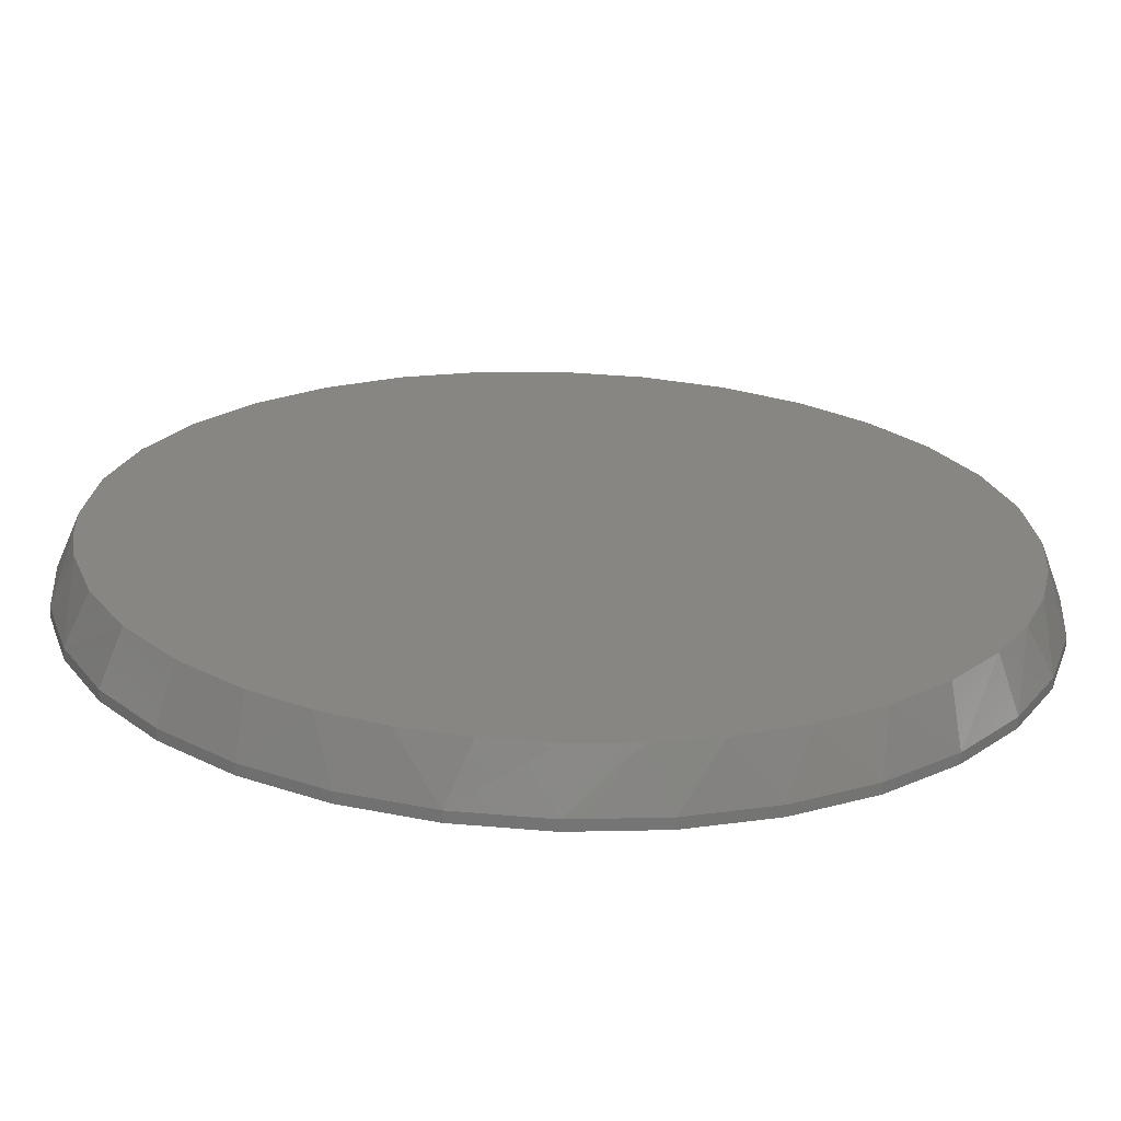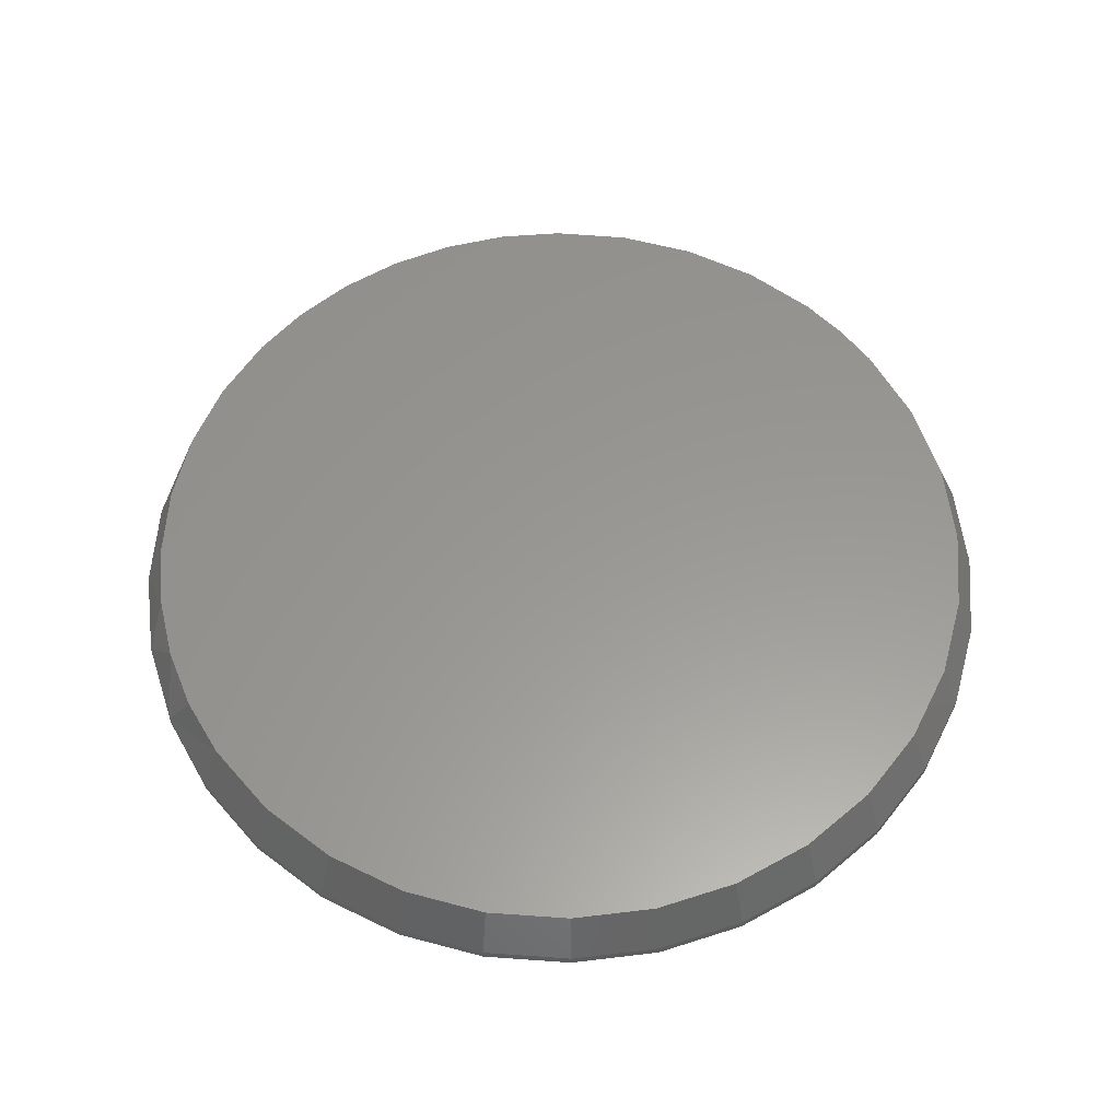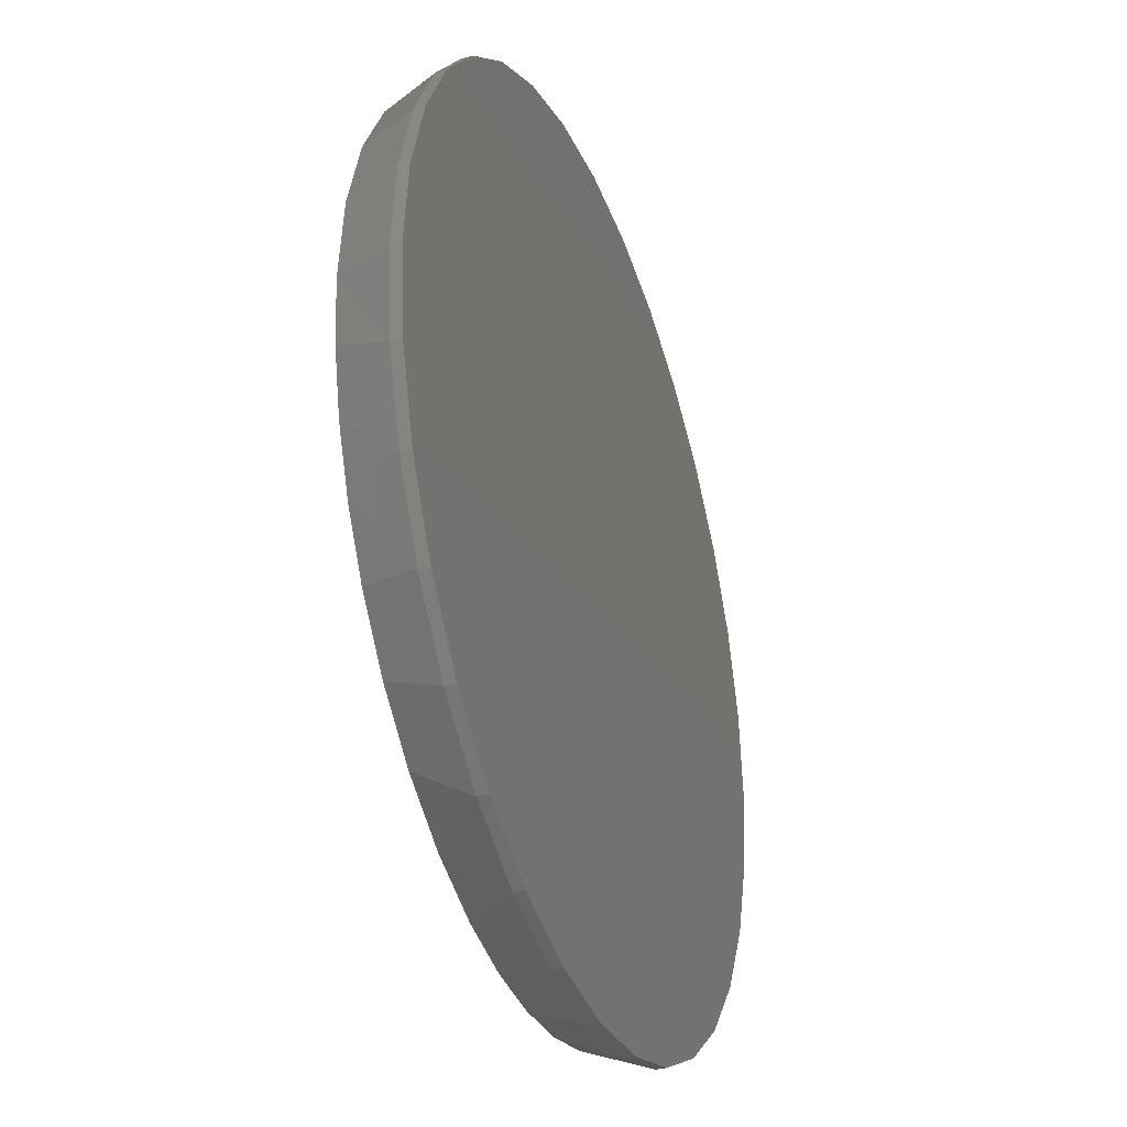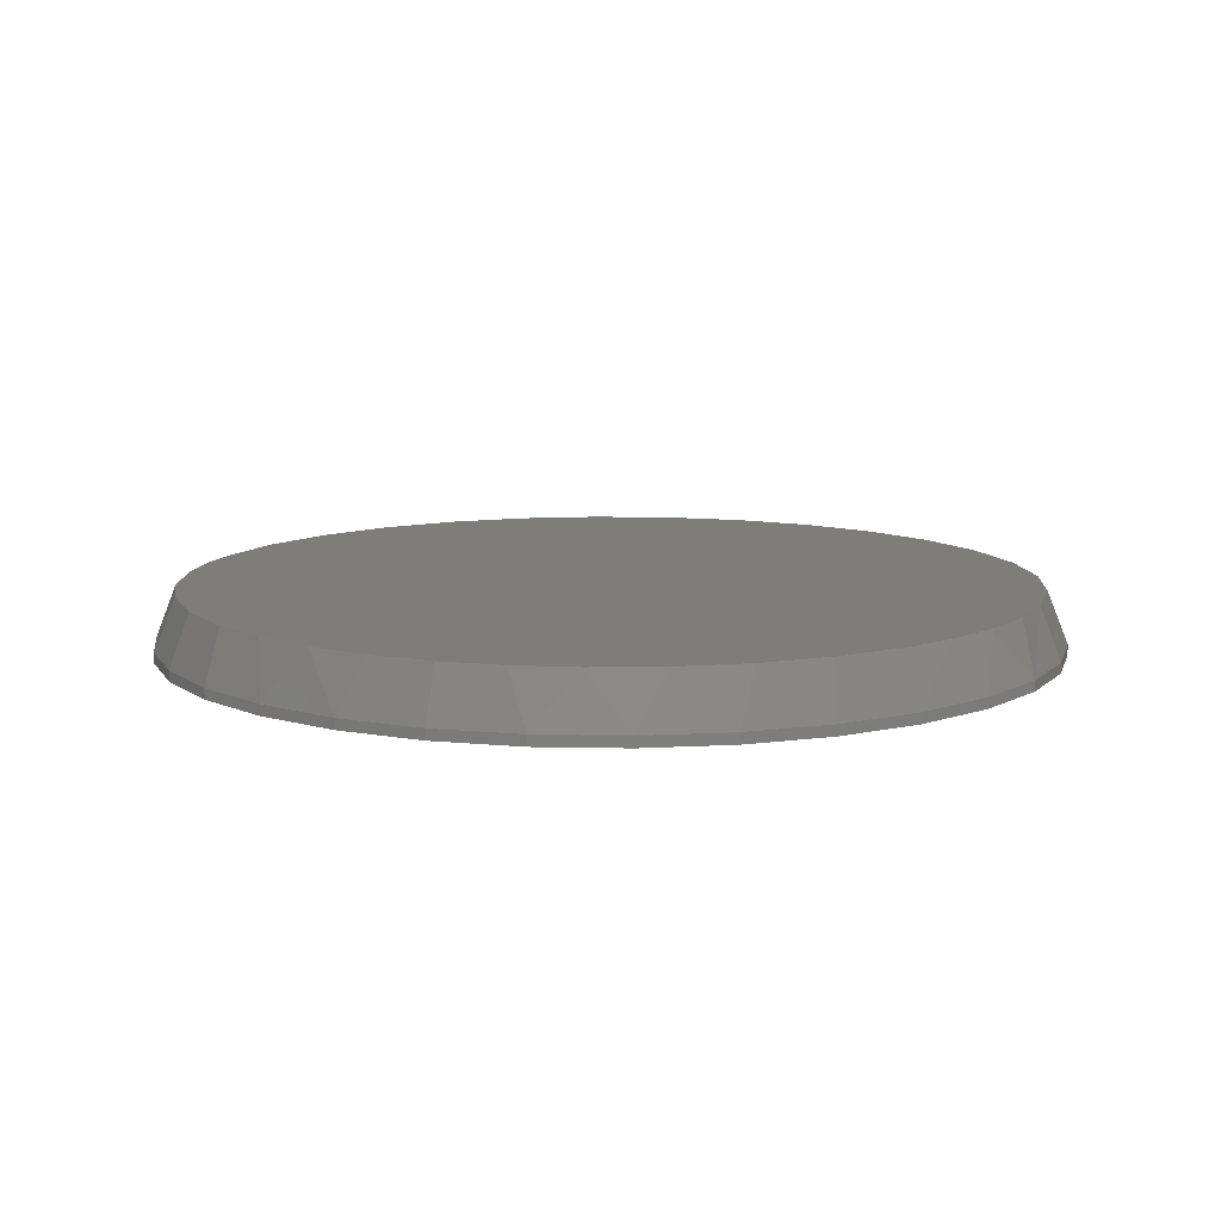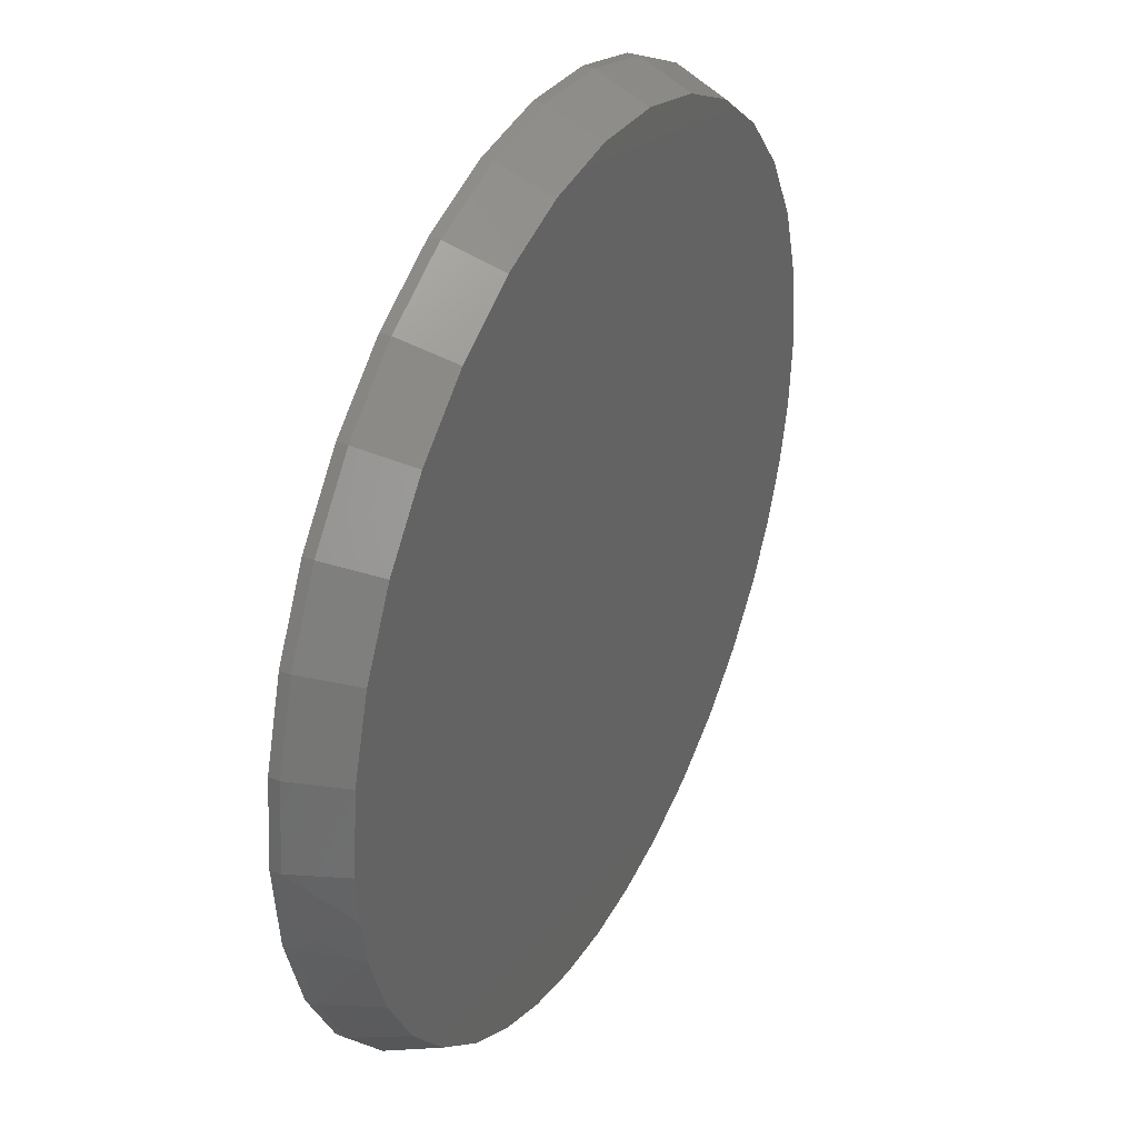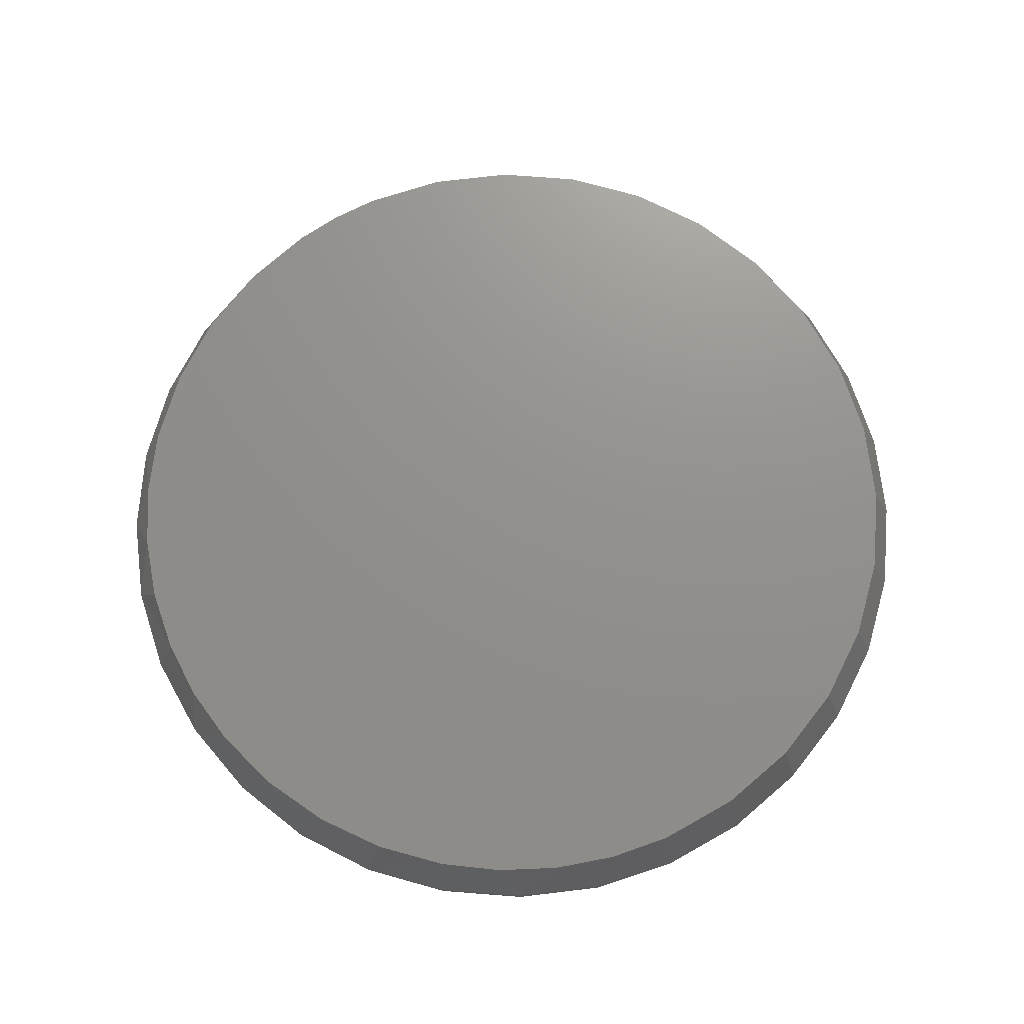
<metadata>
{"format":"stl","ext":"stl","renderer":"f3d","projection":"perspective","resolution":1024,"background":"white","views":[{"elev":-67.3,"azim":178.1,"up":"+Z"},{"elev":58.9,"azim":-35.2,"up":"+Y"},{"elev":-34.3,"azim":-70.2,"up":"+Z"},{"elev":10.5,"azim":-160.0,"up":"+Y"},{"elev":36.7,"azim":116.7,"up":"+Z"},{"elev":72.2,"azim":-113.7,"up":"+Y"}]}
</metadata>
<code>
# stl→obj: 100 verts, 196 faces
v 0.007895 8.414e-17 0.6319
v 0.1312 9.783e-17 0.6198
v -0.1154 7.046e-17 0.6198
v 0.007895 8.414e-17 -0.6319
v -0.08525 7.38e-17 -0.625
v 0.1037 9.478e-17 -0.6246
v -0.1764 6.369e-17 -0.6044
v 0.1973 1.052e-16 -0.6029
v -0.2758 5.264e-17 -0.5646
v 0.2865 1.151e-16 -0.5672
v -0.3671 4.251e-17 -0.5086
v 0.3692 1.243e-16 -0.5184
v -0.4477 3.357e-17 -0.4379
v 0.4574 1.34e-16 -0.4442
v -0.5151 2.608e-17 -0.3547
v 0.5306 1.422e-16 -0.3551
v -0.5619 2.088e-17 -0.2731
v 0.5864 1.484e-16 -0.2543
v -0.5962 1.708e-17 -0.1855
v 0.623 1.524e-16 -0.145
v -0.617 1.476e-17 -0.09379
v 0.6356 1.538e-16 -0.07297
v -0.624 1.399e-17 1.636e-07
v 0.6398 1.543e-16 -7.096e-16
v -0.6119 1.534e-17 0.1233
v 0.6277 1.53e-16 0.1233
v -0.5759 1.933e-17 0.2418
v 0.5917 1.49e-16 0.2418
v -0.5175 2.581e-17 0.3511
v 0.5333 1.425e-16 0.3511
v -0.4389 3.454e-17 0.4468
v 0.4547 1.338e-16 0.4468
v -0.3432 4.517e-17 0.5254
v 0.359 1.231e-16 0.5254
v -0.2339 5.73e-17 0.5838
v 0.2497 1.11e-16 0.5838
v 0.6711 -0.07812 -2.494e-16
v 0.6711 -0.09375 -8.701e-17
v 0.6583 -0.07812 -0.1294
v 0.6583 -0.09375 -0.1294
v 0.6206 -0.07812 -0.2538
v 0.6206 -0.09375 -0.2538
v 0.5593 -0.07812 -0.3684
v 0.5593 -0.09375 -0.3684
v 0.4768 -0.07812 -0.4689
v 0.4768 -0.09375 -0.4689
v 0.3763 -0.07812 -0.5514
v 0.3763 -0.09375 -0.5514
v 0.2617 -0.07812 -0.6127
v 0.2617 -0.09375 -0.6127
v 0.1373 -0.07812 -0.6504
v 0.1373 -0.09375 -0.6504
v 0.007895 -0.07812 -0.6632
v 0.007895 -0.09375 -0.6632
v -0.1215 -0.07812 -0.6504
v -0.1215 -0.09375 -0.6504
v -0.2459 -0.07812 -0.6127
v -0.2459 -0.09375 -0.6127
v -0.3605 -0.07812 -0.5514
v -0.3605 -0.09375 -0.5514
v -0.461 -0.07812 -0.4689
v -0.461 -0.09375 -0.4689
v -0.5435 -0.07812 -0.3684
v -0.5435 -0.09375 -0.3684
v -0.6048 -0.07812 -0.2538
v -0.6048 -0.09375 -0.2538
v -0.6425 -0.07812 -0.1294
v -0.6425 -0.09375 -0.1294
v -0.6553 -0.07812 7.541e-17
v -0.6553 -0.09375 7.541e-17
v -0.6425 -0.07812 0.1294
v -0.6425 -0.09375 0.1294
v -0.6048 -0.07812 0.2538
v -0.6048 -0.09375 0.2538
v -0.5435 -0.07812 0.3684
v -0.5435 -0.09375 0.3684
v -0.461 -0.07812 0.4689
v -0.461 -0.09375 0.4689
v -0.3605 -0.07812 0.5514
v -0.3605 -0.09375 0.5514
v -0.2459 -0.07812 0.6127
v -0.2459 -0.09375 0.6127
v -0.1215 -0.07812 0.6504
v -0.1215 -0.09375 0.6504
v 0.007895 -0.07812 0.6632
v 0.007895 -0.09375 0.6632
v 0.1373 -0.07812 0.6504
v 0.1373 -0.09375 0.6504
v 0.2617 -0.07812 0.6127
v 0.2617 -0.09375 0.6127
v 0.3763 -0.07812 0.5514
v 0.3763 -0.09375 0.5514
v 0.4768 -0.07812 0.4689
v 0.4768 -0.09375 0.4689
v 0.5593 -0.07812 0.3684
v 0.5593 -0.09375 0.3684
v 0.6206 -0.07812 0.2538
v 0.6206 -0.09375 0.2538
v 0.6583 -0.07812 0.1294
v 0.6583 -0.09375 0.1294
f 1 2 3
f 4 5 6
f 6 5 7
f 6 7 8
f 8 7 9
f 8 9 10
f 10 9 11
f 10 11 12
f 12 11 13
f 12 13 14
f 14 13 15
f 14 15 16
f 16 15 17
f 16 17 18
f 18 17 19
f 18 19 20
f 20 19 21
f 20 21 22
f 22 21 23
f 22 23 24
f 24 23 25
f 24 25 26
f 26 25 27
f 26 27 28
f 28 27 29
f 28 29 30
f 30 29 31
f 30 31 32
f 32 31 33
f 32 33 34
f 34 33 35
f 34 35 36
f 36 35 3
f 36 3 2
f 37 38 39
f 39 38 40
f 39 40 41
f 41 40 42
f 41 42 43
f 43 42 44
f 43 44 45
f 45 44 46
f 45 46 47
f 47 46 48
f 47 48 49
f 49 48 50
f 49 50 51
f 51 50 52
f 51 52 53
f 53 52 54
f 53 54 55
f 55 54 56
f 55 56 57
f 57 56 58
f 57 58 59
f 59 58 60
f 59 60 61
f 61 60 62
f 61 62 63
f 63 62 64
f 63 64 65
f 65 64 66
f 65 66 67
f 67 66 68
f 67 68 69
f 69 68 70
f 69 70 71
f 71 70 72
f 71 72 73
f 73 72 74
f 73 74 75
f 75 74 76
f 75 76 77
f 77 76 78
f 77 78 79
f 79 78 80
f 79 80 81
f 81 80 82
f 81 82 83
f 83 82 84
f 83 84 85
f 85 84 86
f 85 86 87
f 87 86 88
f 87 88 89
f 89 88 90
f 89 90 91
f 91 90 92
f 91 92 93
f 93 92 94
f 93 94 95
f 95 94 96
f 95 96 97
f 97 96 98
f 97 98 99
f 99 98 100
f 99 100 37
f 37 100 38
f 23 69 25
f 25 69 71
f 25 71 27
f 27 71 73
f 27 73 29
f 29 73 75
f 29 75 31
f 31 75 77
f 31 77 33
f 33 77 79
f 33 79 35
f 35 79 81
f 35 81 3
f 3 81 83
f 3 83 1
f 1 83 85
f 1 85 2
f 2 85 87
f 2 87 36
f 36 87 89
f 36 89 34
f 34 89 91
f 34 91 32
f 32 91 93
f 32 93 30
f 30 93 95
f 30 95 28
f 28 95 97
f 28 97 26
f 26 97 99
f 26 99 24
f 24 99 37
f 19 65 67
f 17 65 19
f 11 59 61
f 9 57 59
f 9 59 11
f 7 55 57
f 7 57 9
f 49 8 10
f 49 51 8
f 8 51 6
f 47 49 10
f 39 41 20
f 20 41 18
f 69 23 67
f 67 23 21
f 67 21 19
f 24 37 22
f 22 37 39
f 22 39 20
f 65 17 63
f 63 17 15
f 63 15 61
f 61 15 13
f 61 13 11
f 6 51 4
f 4 51 53
f 4 53 5
f 5 53 55
f 5 55 7
f 18 41 16
f 16 41 43
f 16 43 14
f 14 43 45
f 14 45 12
f 12 45 47
f 12 47 10
f 84 88 86
f 88 84 90
f 90 84 82
f 90 82 92
f 92 82 80
f 92 80 94
f 94 80 78
f 94 78 96
f 96 78 76
f 96 76 98
f 98 76 74
f 98 74 100
f 100 74 72
f 100 72 38
f 38 72 70
f 38 70 40
f 40 70 68
f 40 68 42
f 42 68 66
f 42 66 44
f 44 66 64
f 44 64 46
f 46 64 62
f 46 62 48
f 48 62 60
f 48 60 50
f 50 60 58
f 50 58 52
f 52 58 56
f 52 56 54

</code>
